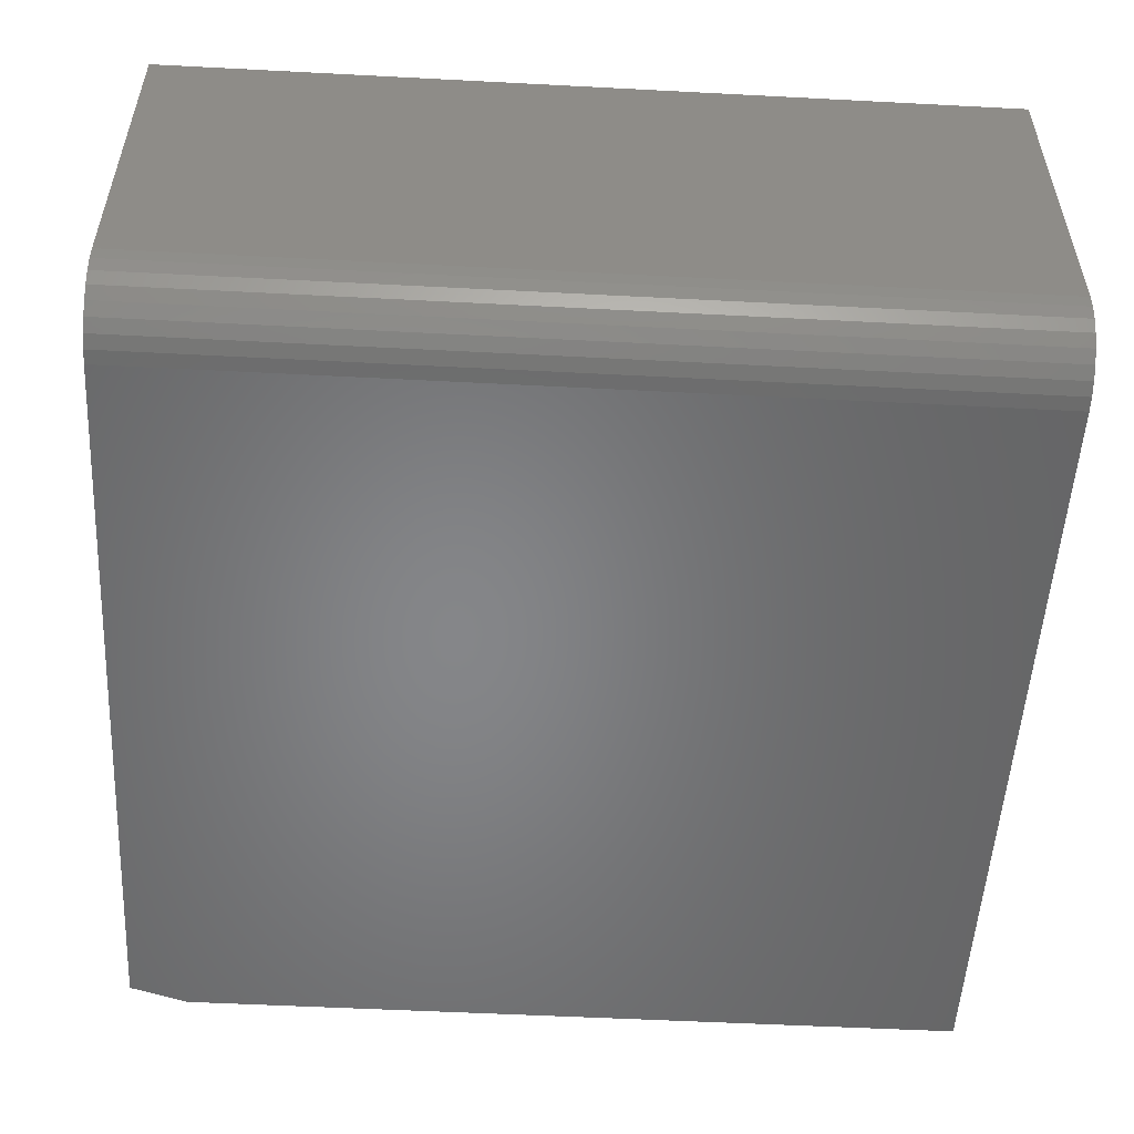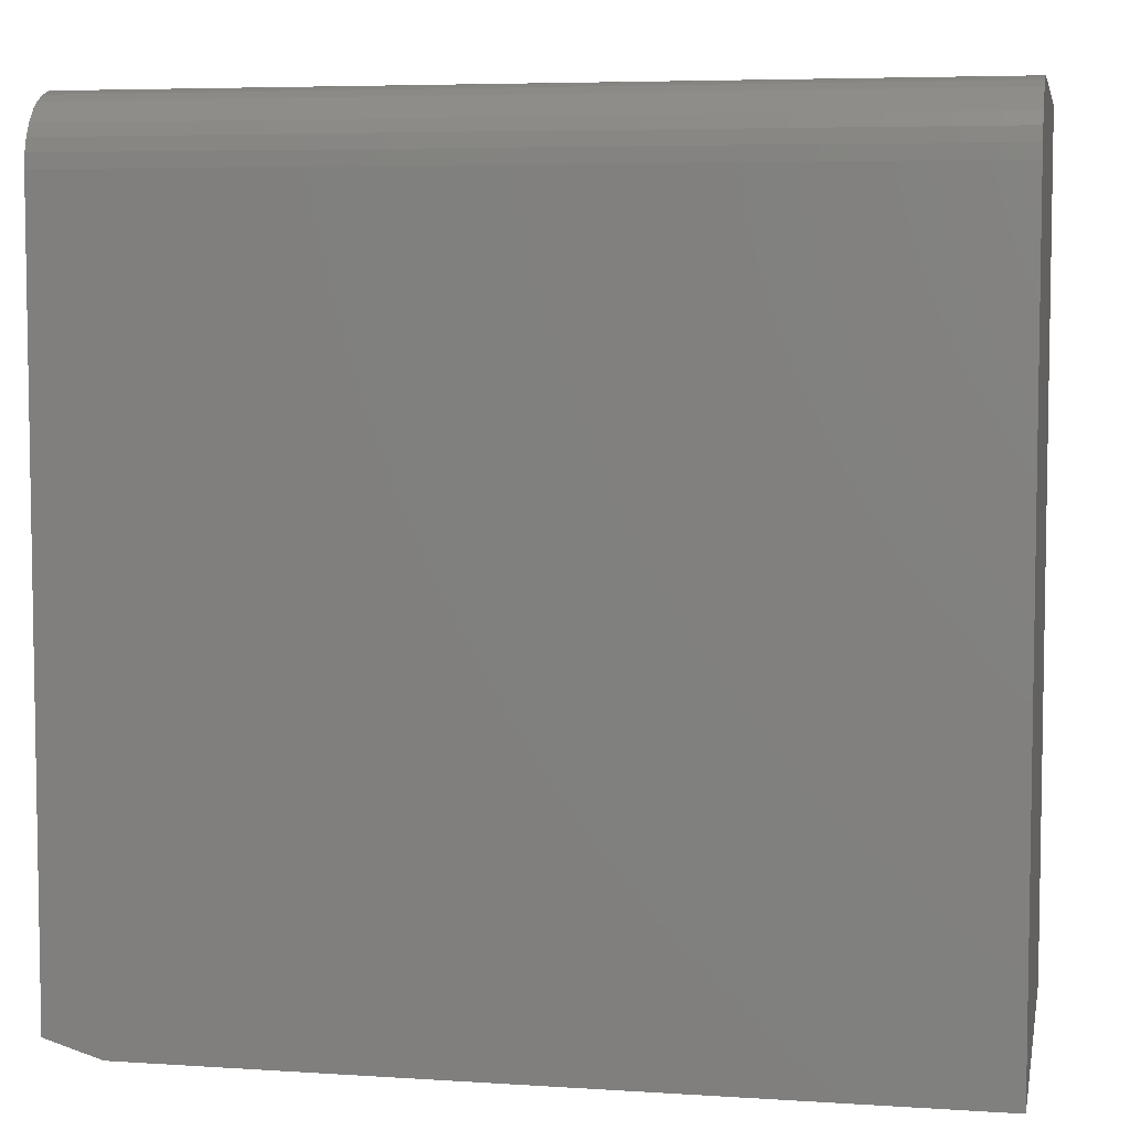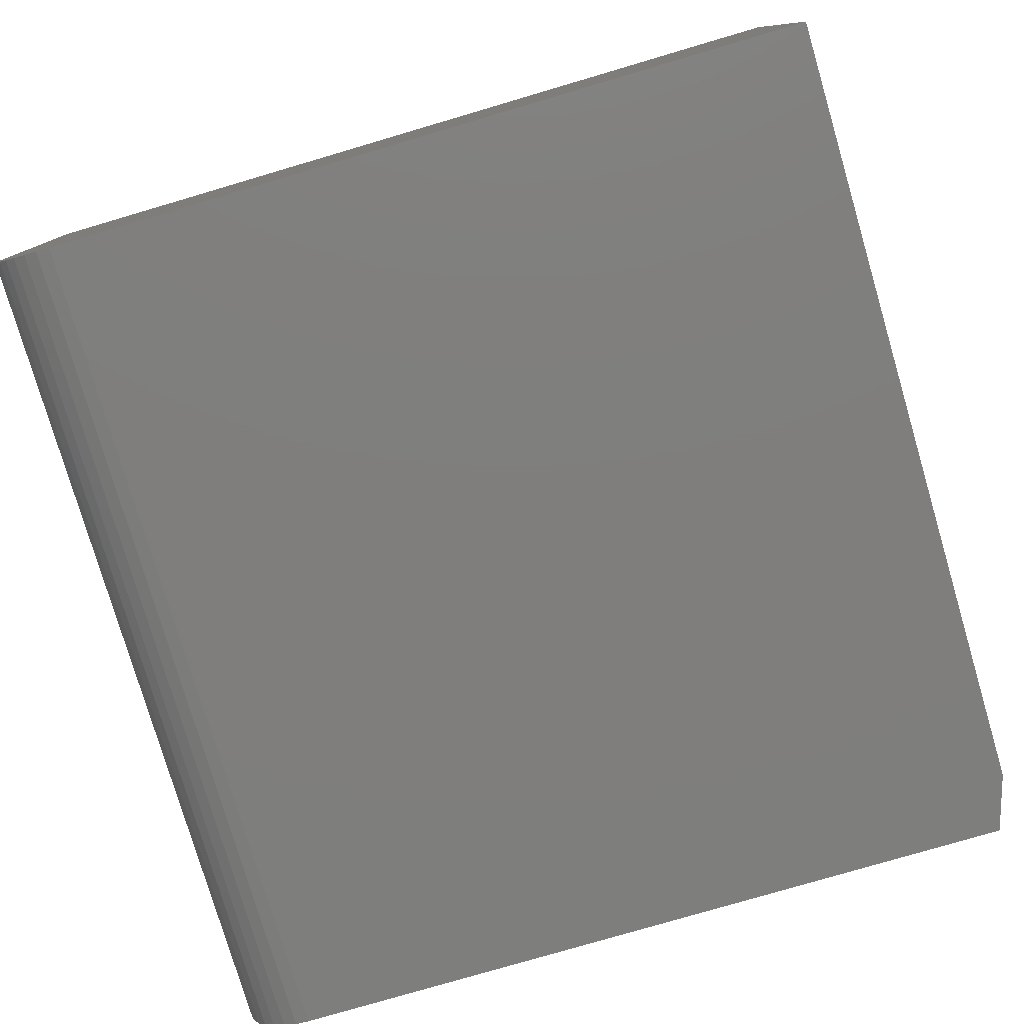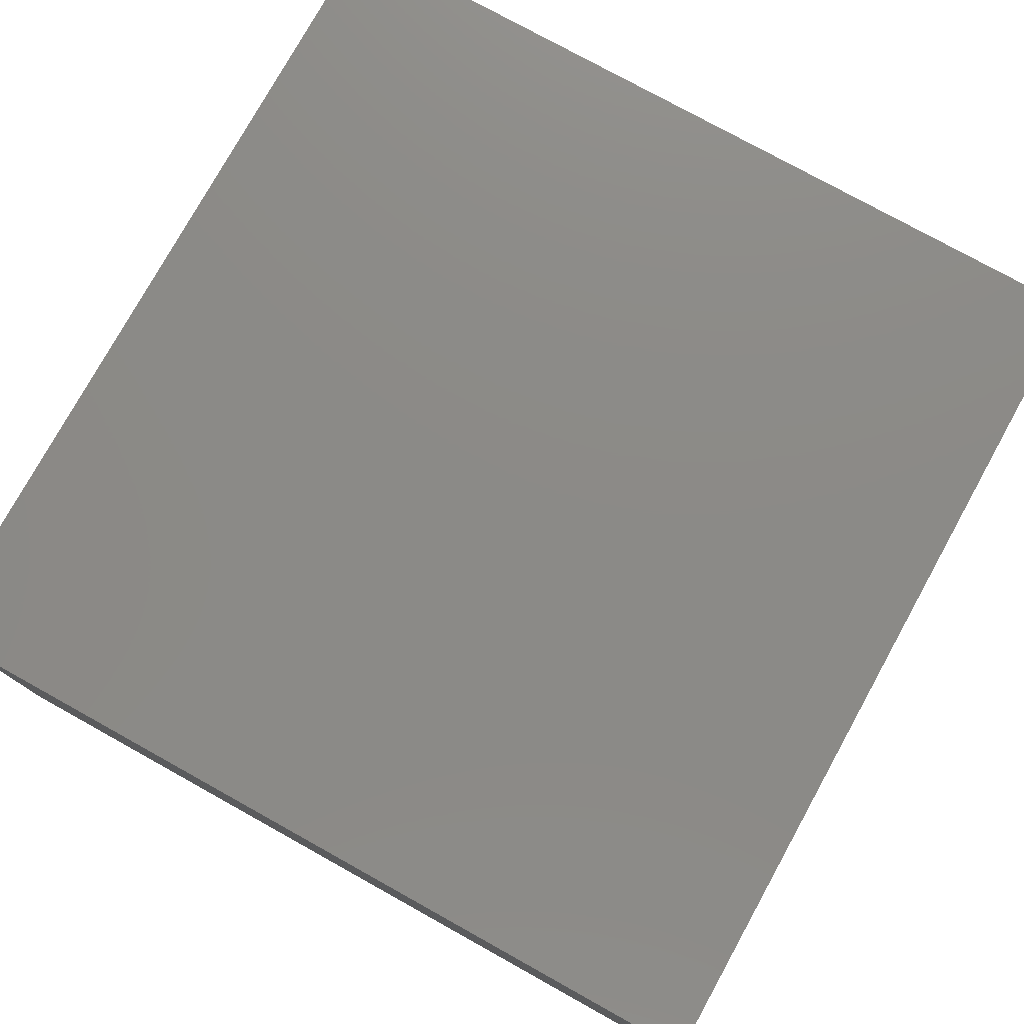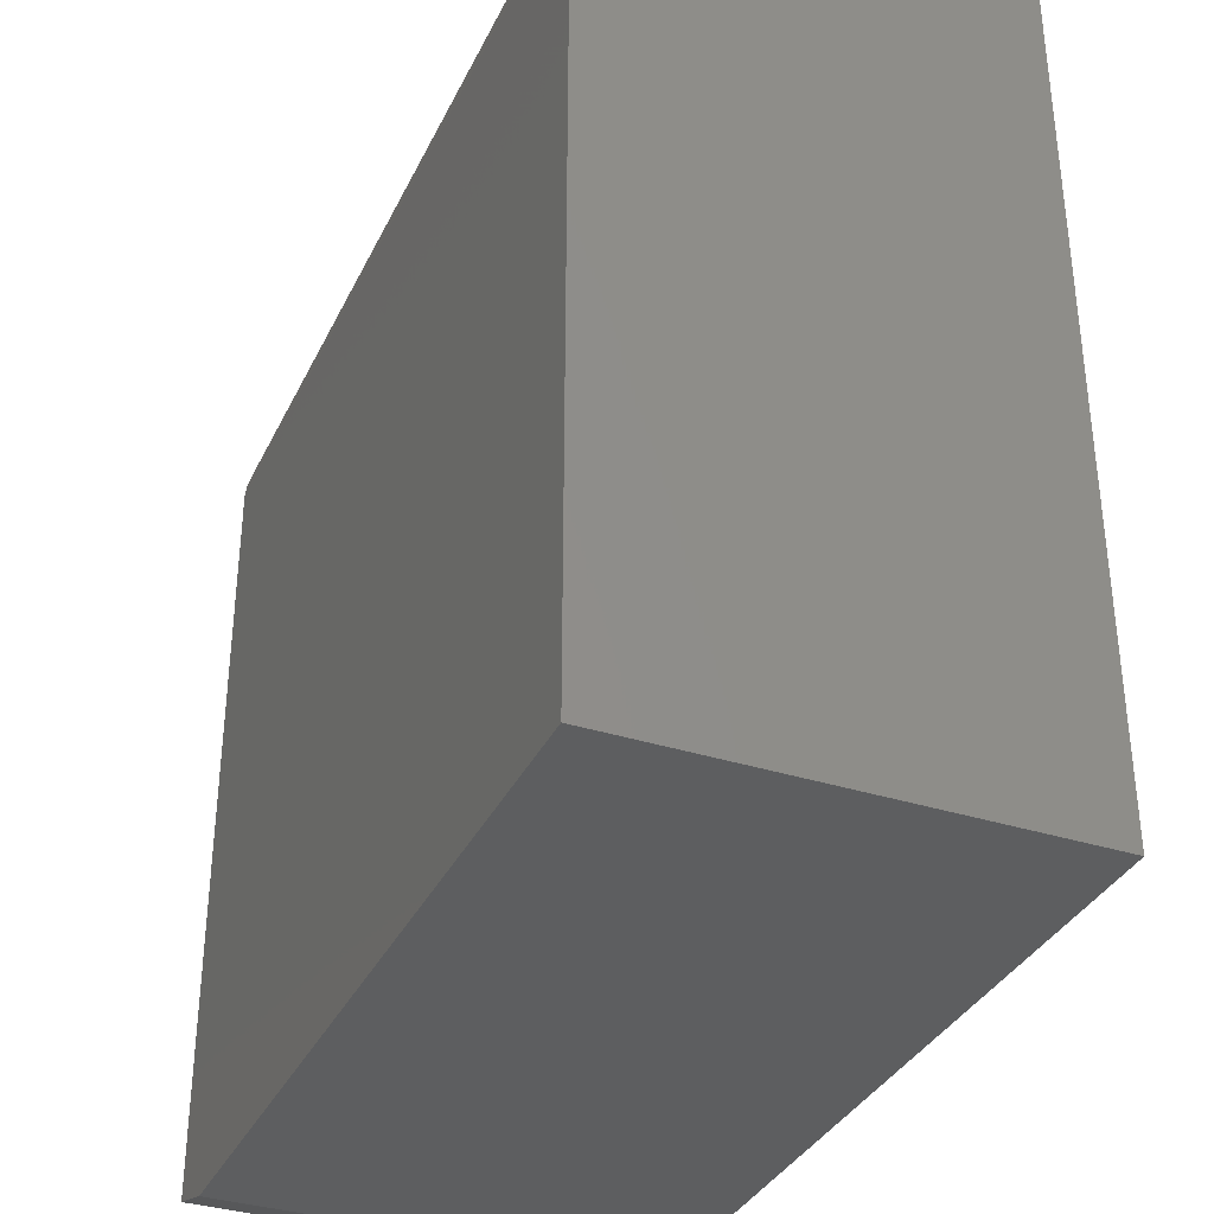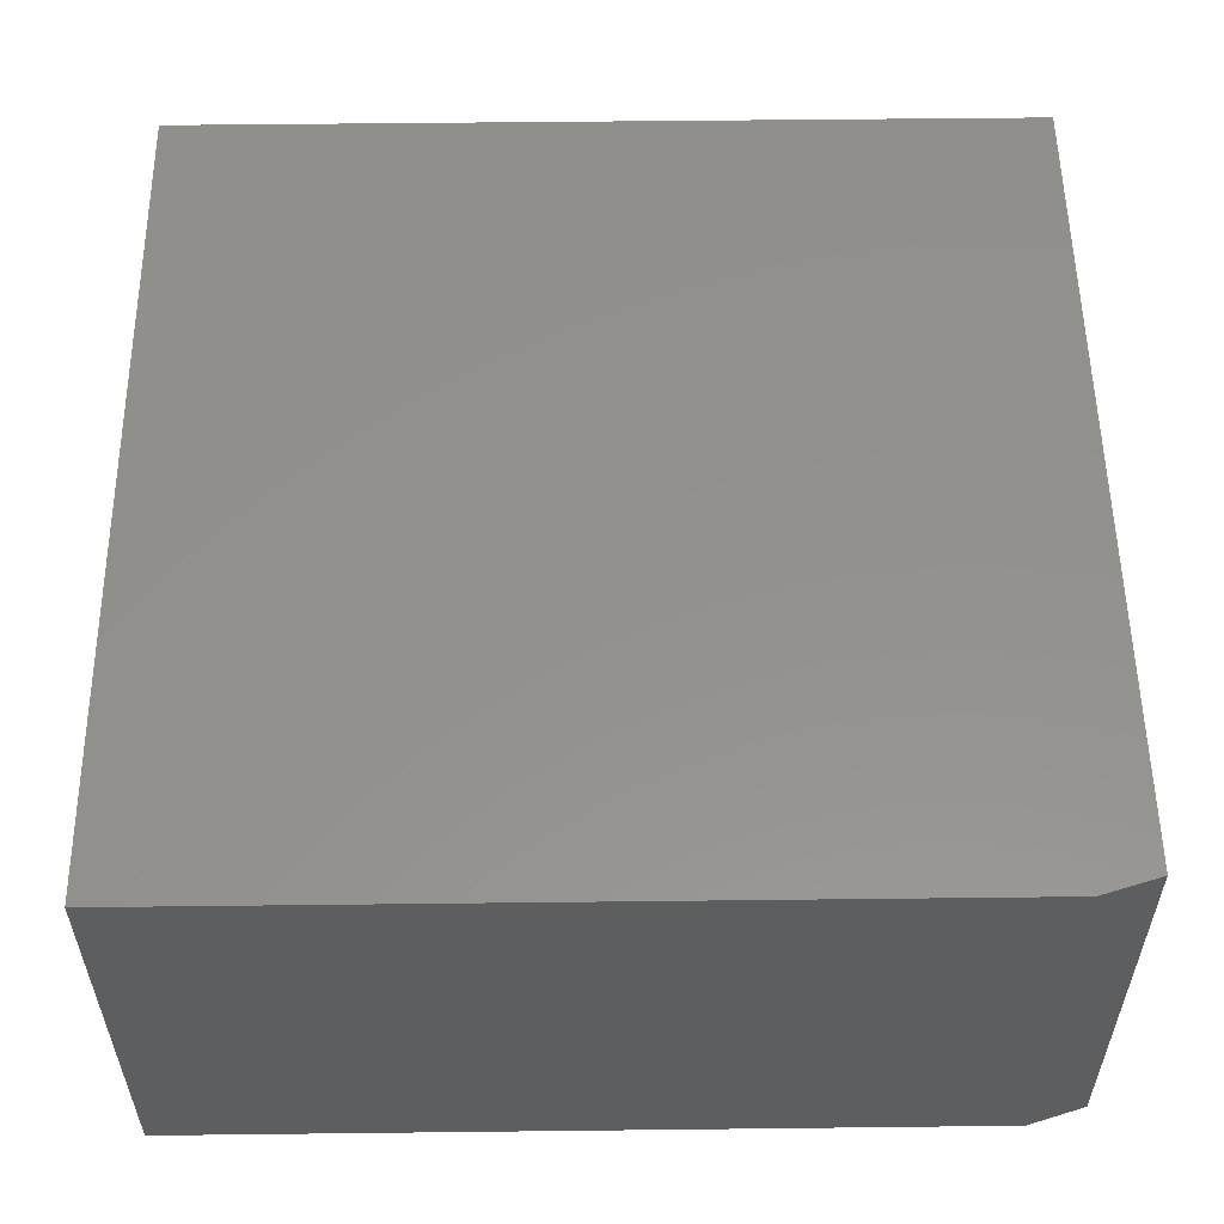
<metadata>
{"format":"stl","ext":"stl","renderer":"f3d","projection":"perspective","resolution":1024,"background":"white","views":[{"elev":-53.0,"azim":176.8,"up":"+Z"},{"elev":5.7,"azim":-168.8,"up":"+Y"},{"elev":-78.4,"azim":-73.6,"up":"+Z"},{"elev":77.5,"azim":119.0,"up":"+Z"},{"elev":-35.0,"azim":-113.1,"up":"+Y"},{"elev":55.0,"azim":-0.7,"up":"+Z"}]}
</metadata>
<code>
# stl→obj: 26 verts, 48 faces
v 0.6484 -0.7422 0
v -0.75 -0.7422 0
v 0.75 -0.7109 0
v -0.75 0.617 0
v 0.75 0.617 0
v 0.75 0.742 0.75
v 0.75 -0.7109 0.75
v 0.75 0.6414 0.002402
v 0.75 0.6649 0.009515
v 0.75 0.6865 0.02107
v 0.75 0.7054 0.03661
v 0.75 0.721 0.05555
v 0.75 0.7325 0.07716
v 0.75 0.7396 0.1006
v 0.75 0.742 0.125
v -0.75 0.742 0.75
v -0.75 -0.7422 0.75
v 0.6484 -0.7422 0.75
v -0.75 0.742 0.125
v -0.75 0.7396 0.1006
v -0.75 0.7325 0.07716
v -0.75 0.721 0.05555
v -0.75 0.7054 0.03661
v -0.75 0.6865 0.02107
v -0.75 0.6649 0.009515
v -0.75 0.6414 0.002402
f 1 2 3
f 3 2 4
f 3 4 5
f 6 7 3
f 6 3 5
f 6 5 8
f 6 8 9
f 6 9 10
f 6 10 11
f 6 11 12
f 6 12 13
f 6 13 14
f 6 14 15
f 6 16 7
f 7 16 17
f 7 17 18
f 17 2 18
f 18 2 1
f 18 1 7
f 7 1 3
f 19 20 16
f 4 2 17
f 4 17 16
f 4 16 20
f 4 20 21
f 4 21 22
f 4 22 23
f 4 23 24
f 4 24 25
f 4 25 26
f 6 15 16
f 16 15 19
f 5 4 8
f 8 4 26
f 8 26 9
f 9 26 25
f 9 25 10
f 10 25 24
f 10 24 11
f 11 24 23
f 11 23 12
f 12 23 22
f 12 22 13
f 13 22 21
f 13 21 14
f 14 21 20
f 14 20 15
f 15 20 19

</code>
